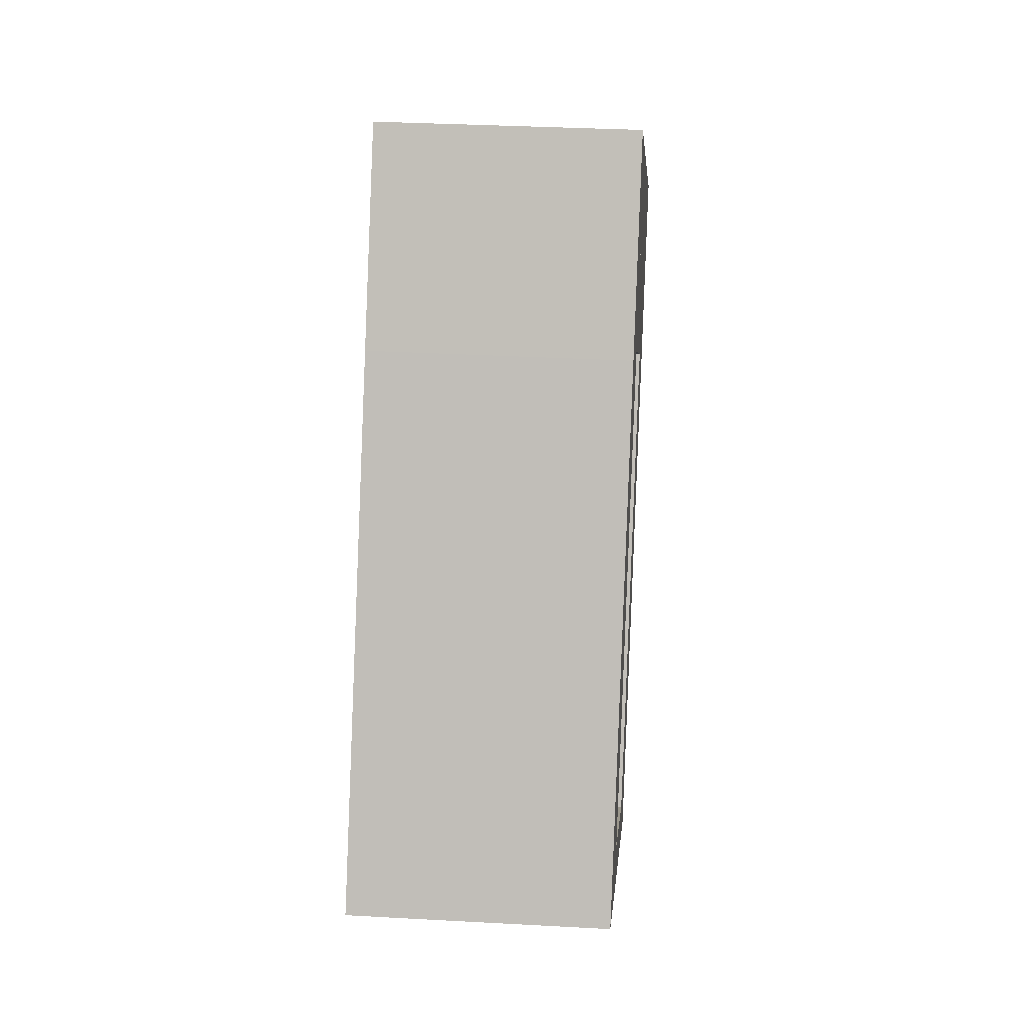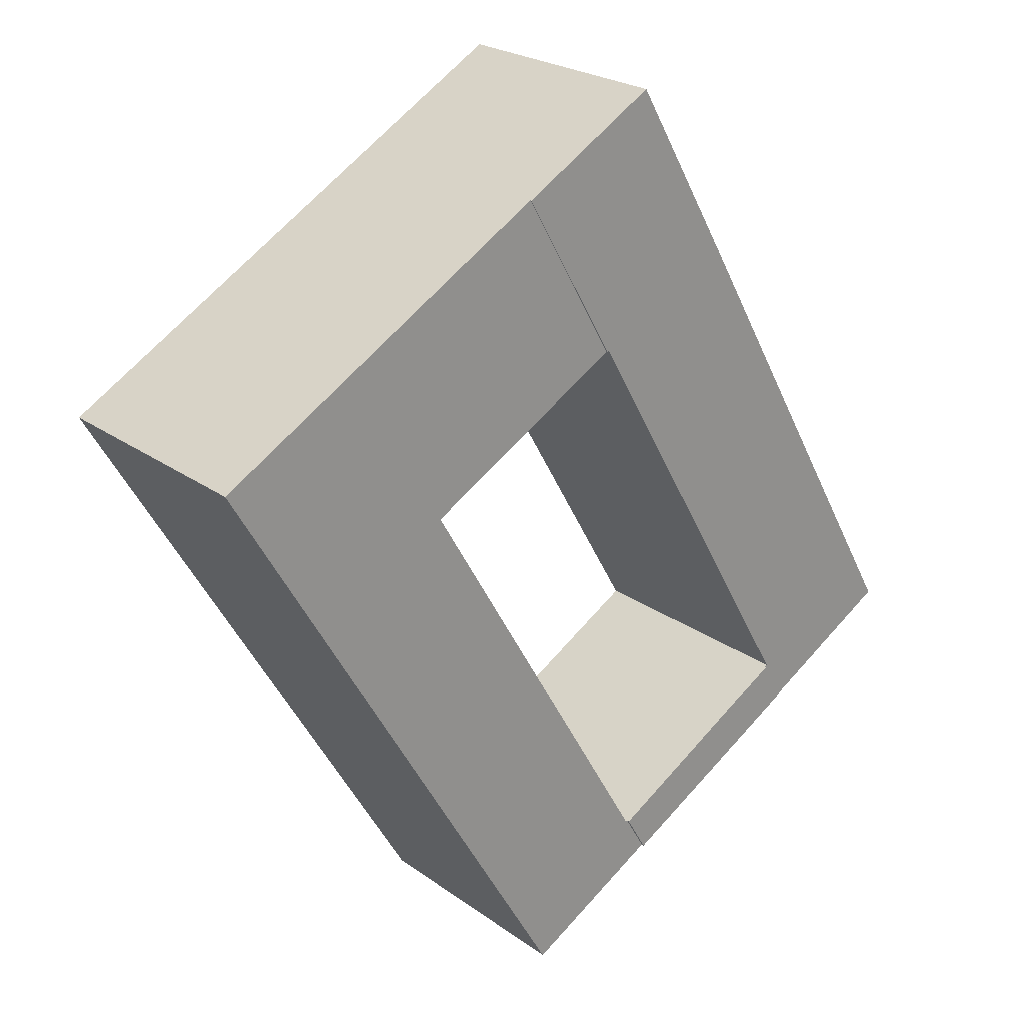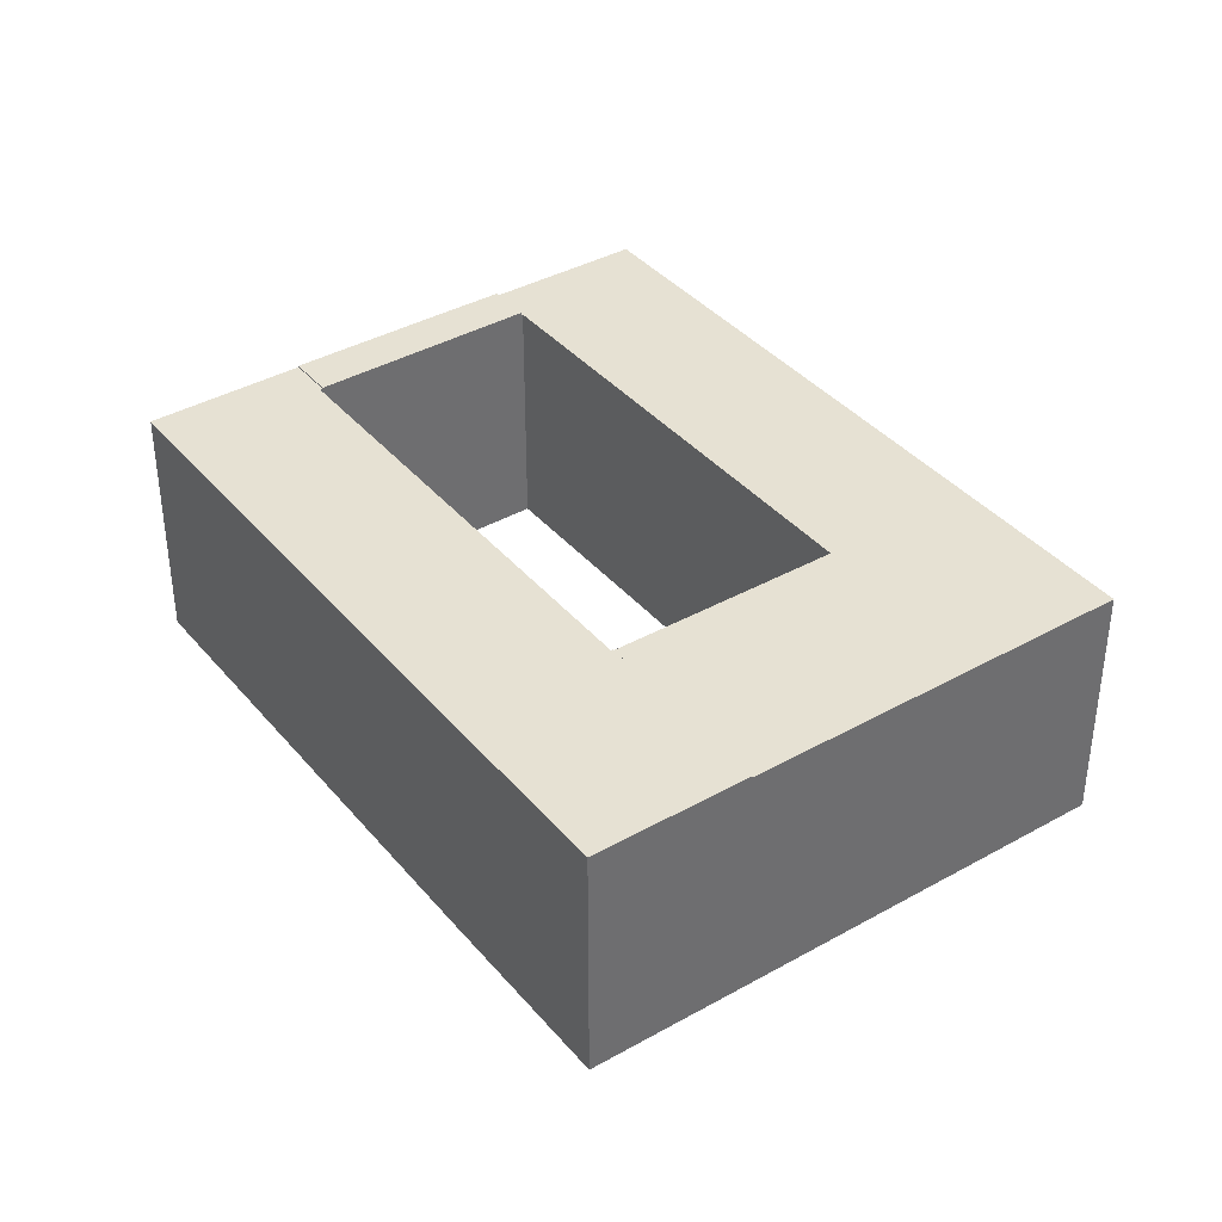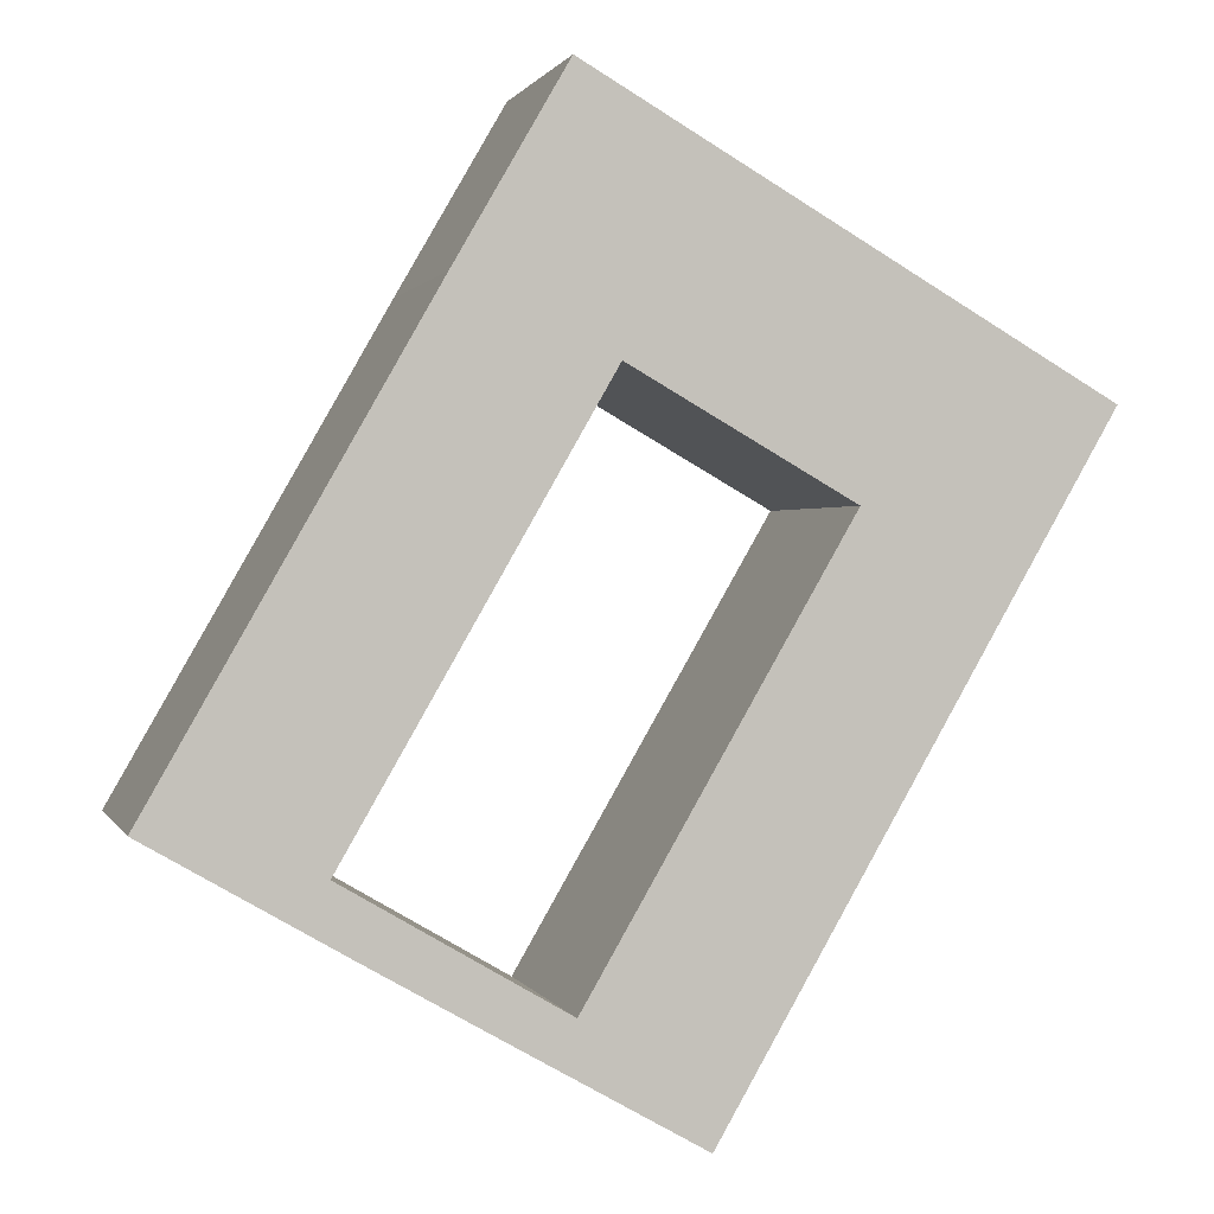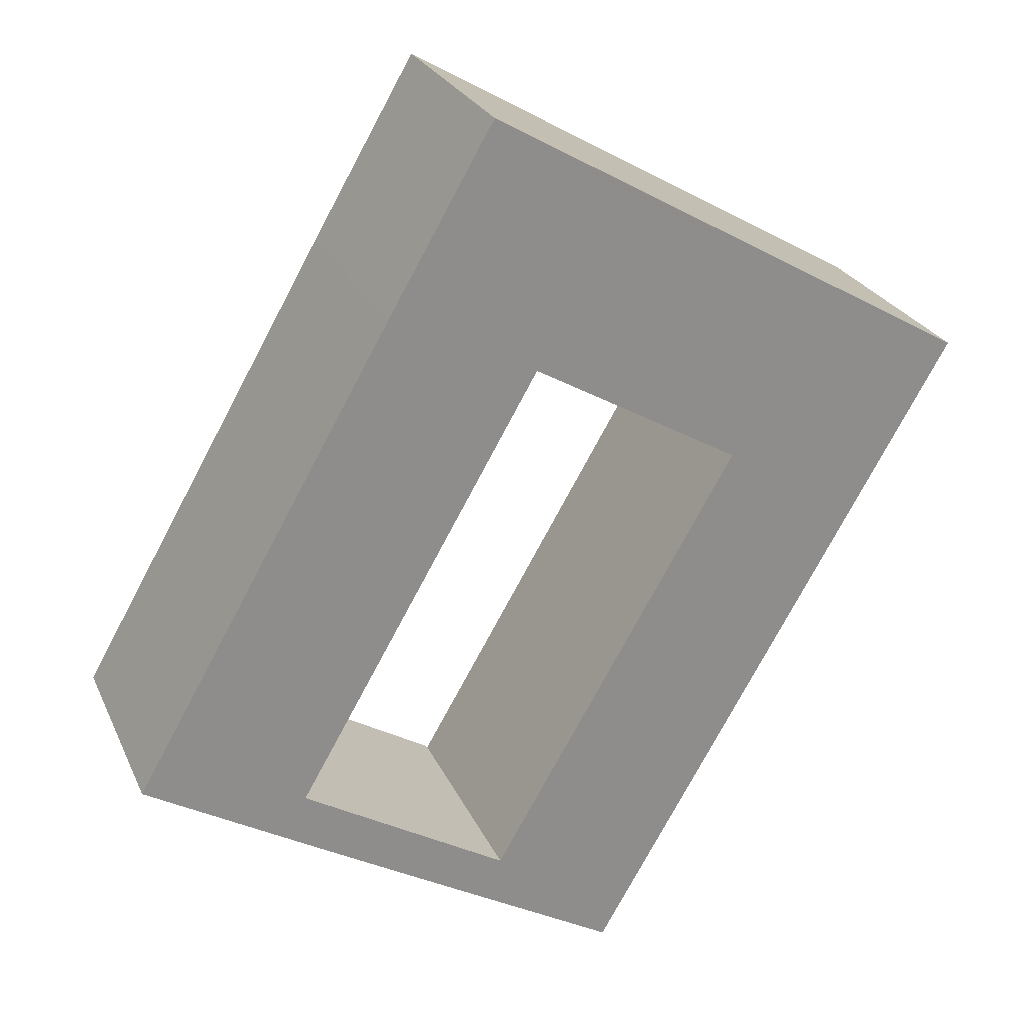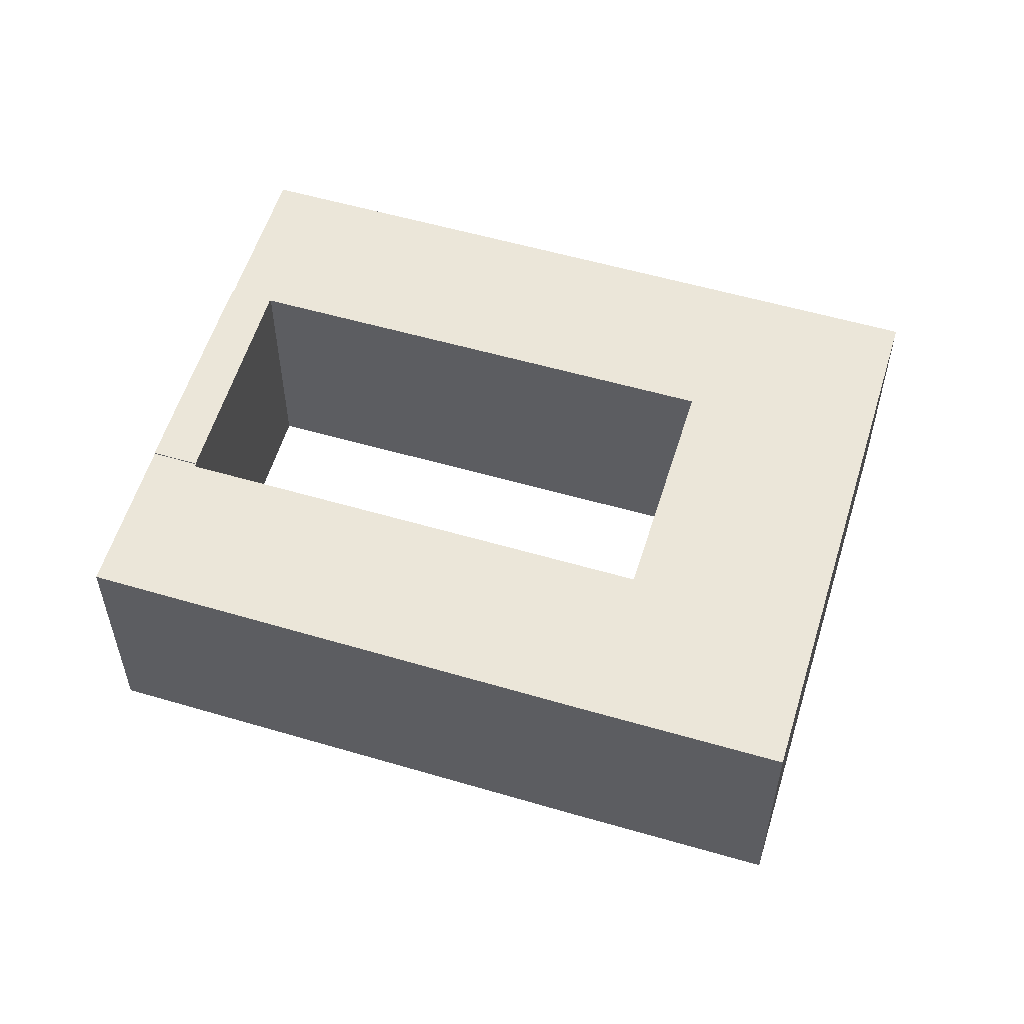
<metadata>
{"format":"obj","ext":"obj","renderer":"f3d","projection":"perspective","resolution":1024,"background":"white","views":[{"elev":32.7,"azim":-85.6,"up":"+Z"},{"elev":23.8,"azim":139.9,"up":"+Z"},{"elev":38.6,"azim":-5.4,"up":"+Y"},{"elev":0.9,"azim":-14.8,"up":"+Z"},{"elev":25.2,"azim":-20.0,"up":"+Z"},{"elev":56.8,"azim":-43.1,"up":"+Y"}]}
</metadata>
<code>
v  12.77 10.58 -7.373
v  15.67 10.58 -6.803
v  14.7 10.58 -8.471
v  7.035 10.58 -1.743
v  7.889 10.58 -4.577
v  6.028 10.58 -3.497
v  7.035 1.067e-16 -1.743
v  15.67 4.166e-16 -6.803
v  14.7 5.187e-16 -8.471
v  6.028 2.141e-16 -3.497
v  12.77 4.515e-16 -7.373
v  7.889 2.803e-16 -4.577
v  6.028 10.52 -3.497
v  6.931 10.52 -1.682
v  7.035 10.52 -1.743
v  17.44 10.52 16.4
v  15.58 10.52 27.16
v  21.62 10.52 23.68
v  17.37 10.52 16.44
v  11.1 10.52 19.43
v  1.051 10.52 -0.61
v  0 10.52 6.442e-16
v  0.055 10.52 -0.032
v  15.58 -1.663e-15 27.16
v  21.62 -1.45e-15 23.68
v  6.931 1.03e-16 -1.682
v  17.44 -1.004e-15 16.4
v  17.37 -1.007e-15 16.44
v  0.055 1.959e-18 -0.032
v  0 0 0
v  1.051 3.735e-17 -0.61
v  11.1 -1.19e-15 19.43
v  14.7 10.46 -8.471
v  15.67 10.46 -6.803
v  20.73 10.46 -11.91
v  15.73 10.46 -6.839
v  36.42 10.46 15.15
v  26.31 10.46 11.34
v  30.4 10.46 18.61
v  21.62 10.46 23.68
v  17.44 10.46 16.4
v  26.22 10.46 11.39
v  26.31 -6.944e-16 11.34
v  26.22 -6.977e-16 11.39
v  20.73 7.292e-16 -11.91
v  15.73 4.188e-16 -6.839
v  30.4 -1.14e-15 18.61
v  36.42 -9.275e-16 15.15
g defaultobject
f 1 2 3
f 2 1 4
f 4 1 5
f 4 5 6
f 7 2 4
f 2 7 8
f 8 3 2
f 3 8 9
f 9 1 3
f 1 9 5
f 5 9 6
f 6 9 10
f 10 9 11
f 10 11 12
f 10 4 6
f 4 10 7
f 10 8 7
f 8 10 12
f 8 12 11
f 8 11 9
f 13 14 15
f 16 17 18
f 17 16 19
f 17 19 14
f 17 14 20
f 20 14 13
f 20 13 21
f 20 21 22
f 22 21 23
f 24 18 17
f 18 24 25
f 26 15 14
f 15 26 7
f 25 16 18
f 16 25 27
f 28 14 19
f 14 28 26
f 7 13 15
f 13 7 10
f 27 19 16
f 19 27 28
f 10 21 13
f 21 10 23
f 23 10 22
f 22 10 29
f 22 29 30
f 29 10 31
f 20 24 17
f 24 20 32
f 32 20 22
f 32 22 30
f 25 28 27
f 28 25 32
f 32 25 24
f 7 31 10
f 31 7 29
f 29 7 30
f 30 7 26
f 30 26 32
f 32 26 28
f 33 34 35
f 36 35 34
f 37 35 36
f 38 37 36
f 39 37 38
f 40 39 38
f 41 40 42
f 38 42 40
f 43 42 38
f 42 43 41
f 41 43 27
f 27 43 44
f 45 33 35
f 33 45 9
f 27 40 41
f 40 27 25
f 9 34 33
f 34 9 8
f 46 38 36
f 38 46 43
f 25 39 40
f 39 25 37
f 37 25 47
f 37 47 48
f 8 36 34
f 36 8 46
f 48 35 37
f 35 48 45
f 27 43 25
f 43 27 44
f 9 46 8
f 46 9 45
f 47 45 48
f 45 47 43
f 43 47 25
f 45 43 46

</code>
